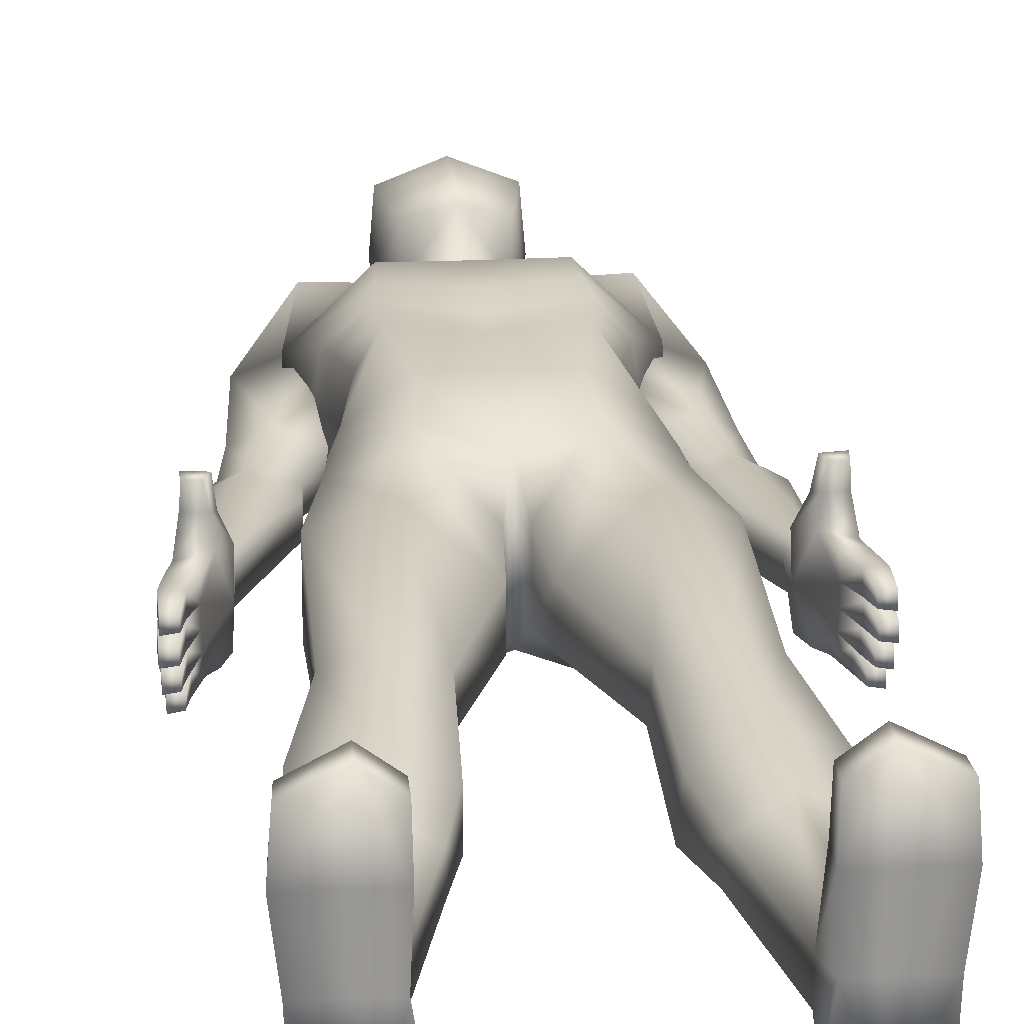
<metadata>
{"format":"obj","ext":"obj","renderer":"f3d","projection":"perspective","resolution":1024,"background":"white","views":[{"elev":21.3,"azim":-5.0,"up":"+Z"}]}
</metadata>
<code>
o HumanMale_meHumanMale.001
v -0.2742 0.8715 -0.006095
v -0.3137 0.8718 -0.01564
v -0.3212 0.8419 -0.01575
v -0.2897 0.8359 -0.06864
v -0.29 0.8336 -0.04222
v -0.3038 0.7851 -0.04092
v -0.3214 0.8431 -0.06849
v -0.3042 0.7839 -0.06724
v -0.3217 0.8407 -0.04207
v -0.3292 0.7908 -0.04079
v -0.3097 0.7379 -0.04552
v -0.3296 0.7897 -0.06711
v -0.3284 0.7383 -0.06326
v -0.31 0.7372 -0.06026
v -0.328 0.7393 -0.0422
v -0.3187 0.8522 -0.09494
v -0.3281 0.7966 -0.06993
v -0.2886 0.8454 -0.09509
v -0.3028 0.7908 -0.07006
v -0.3079 0.7471 -0.07475
v -0.3042 0.7899 -0.09637
v -0.3096 0.7468 -0.08948
v -0.327 0.795 -0.09626
v -0.3262 0.7474 -0.09249
v -0.3263 0.7485 -0.07143
v -0.328 0.7962 -0.01184
v -0.303 0.7893 -0.03828
v -0.2895 0.8348 -0.0159
v -0.3026 0.7905 -0.01196
v -0.3088 0.7426 -0.0313
v -0.3085 0.7433 -0.01656
v -0.3284 0.795 -0.03816
v -0.3272 0.7436 -0.0343
v -0.3268 0.7446 -0.01324
v -0.2565 0.9173 -0.02011
v -0.3015 0.9266 -0.02078
v -0.3023 0.9113 0.01819
v -0.279 0.8798 0.02745
v -0.3064 0.8856 0.02689
v -0.2838 0.8746 0.06078
v -0.3042 0.8803 0.05855
v -0.2714 0.9048 0.01882
v -0.2761 0.8899 0.06298
v -0.3051 0.8959 0.06227
v -0.2966 0.9609 -0.0553
v -0.3031 0.9621 -0.09405
v -0.3083 0.9218 -0.07362
v -0.2867 0.9592 -0.1171
v -0.3016 0.92 -0.1239
v -0.256 0.9538 -0.06277
v -0.2581 0.9112 -0.07334
v -0.2605 0.9114 -0.1236
v -0.2733 0.9568 -0.03954
v -0.3046 0.7661 -0.1017
v -0.3229 0.7674 -0.09838
v -0.3229 0.7664 -0.1194
v -0.3237 0.814 -0.1232
v -0.3009 0.8088 -0.1233
v -0.3063 0.7657 -0.1164
v -0.3248 0.8155 -0.09688
v -0.2994 0.8098 -0.097
v -0.2871 0.8572 -0.1238
v -0.3156 0.8636 -0.1237
v -0.2626 0.955 -0.1017
v -0.3085 0.8875 -0.1252
v -0.2728 0.8786 -0.1249
v -0.3144 0.882 -0.04351
v -0.2827 0.8749 -0.04366
v -0.1676 1.477 -0.1655
v -0.1912 1.543 -0.1157
v -0.06041 1.579 -0.09357
v -0.1907 1.544 -0.02877
v -0.05989 1.581 -0.009367
v -0.1744 1.484 0.04527
v -0.08111 1.078 0.08509
v -0.1514 1.068 0.03732
v -0.1659 1.024 0.02252
v -0.1528 1.051 -0.1123
v -0.08111 1.034 -0.1724
v -0.08681 0.953 -0.1805
v 0 1.037 -0.159
v 0 0.9052 -0.1284
v 0 1.078 0.08509
v 0 0.9295 0.05504
v -0.1677 1.003 -0.1103
v -0.1549 0.1134 -0.0913
v -0.1549 0.1134 -0.04407
v -0.1547 0.002861 -0.007083
v -0.2239 0.1134 -0.04407
v -0.2239 0.1134 -0.0913
v -0.2459 0.00286 -0.007083
v -0.1894 0.1134 -0.1239
v -0.2424 0.00286 -0.08829
v -0.1421 0.00286 -0.08829
v -0.1525 0.0403 0.1486
v -0.1921 0.04313 0.1768
v -0.1525 0.00286 0.1486
v -0.2483 0.0403 0.1486
v -0.2507 0.00286 0.1486
v -0.07574 1.508 0.03336
v 0 1.473 0.0469
v -0.06708 1.47 -0.185
v 0 1.464 -0.1735
v -0.0568 1.638 -0.1009
v 0 1.598 0.006751
v -0.06153 1.629 -0.009241
v 0 1.534 0.0244
v 0 1.531 -0.1568
v 0 1.395 0.09263
v -0.09237 1.35 -0.1742
v -0.1954 1.398 -0.001093
v -0.09982 1.389 0.09515
v -0.1997 1.381 -0.1172
v 0 1.219 0.07445
v -0.1018 1.219 0.08717
v -0.1309 1.202 0.04419
v -0.1425 1.161 -0.05578
v -0.06096 1.148 -0.1153
v 0 1.151 -0.1037
v 0 1.61 0.08716
v 0 1.62 -0.1174
v -0.06506 1.684 -0.1168
v 0 1.683 -0.1537
v 0 1.759 -0.1629
v -0.07977 1.759 0.06372
v 0 1.759 0.09518
v 0 1.859 0.05914
v -0.06641 1.76 -0.1248
v -0.06148 1.837 -0.09614
v -0.1895 0.00286 -0.006883
v -0.1898 0.00286 -0.1349
v -0.1842 1.186 -0.09932
v -0.1862 1.139 -0.1056
v -0.2366 1.148 -0.1438
v -0.227 1.194 -0.1423
v -0.2914 1.158 -0.1056
v -0.2674 1.201 -0.09929
v -0.2675 1.201 -0.06513
v -0.2915 1.158 -0.06546
v -0.2309 1.172 -0.03829
v -0.2367 1.148 -0.03676
v -0.1841 1.186 -0.0652
v -0.1861 1.139 -0.0655
v -0.1562 1.246 -0.05013
v -0.2085 1.236 -0.02133
v -0.257 1.266 -0.05363
v -0.2446 1.335 -0.104
v -0.1845 1.355 -0.1587
v -0.1325 1.315 -0.1048
v 0.1844 1.186 -0.09932
v 0.1843 1.186 -0.0652
v 0.1327 1.315 -0.1048
v 0.1847 1.356 -0.1587
v 0.2676 1.201 -0.09929
v 0.2272 1.194 -0.1423
v 0.2677 1.201 -0.06513
v 0.2448 1.335 -0.104
v 0.2311 1.172 -0.03829
v 0.2572 1.267 -0.05363
v 0.1563 1.246 -0.05013
v 0.1864 1.14 -0.1056
v 0.2369 1.149 -0.03676
v 0.2917 1.158 -0.06546
v 0.2916 1.158 -0.1056
v 0.2368 1.149 -0.1438
v 0.1421 0.00286 -0.08829
v 0.1898 0.00286 -0.1349
v 0.1547 0.002861 -0.007083
v 0.1895 0.00286 -0.006883
v 0.2459 0.00286 -0.007083
v 0 1.856 -0.1063
v 0.06148 1.837 -0.09614
v 0.07977 1.759 0.06372
v 0.06148 1.832 0.04299
v 0.06506 1.684 -0.1168
v 0.06153 1.629 -0.009241
v 0.06096 1.148 -0.1153
v 0.08111 1.034 -0.1724
v 0.1425 1.161 -0.05578
v 0.1528 1.051 -0.1123
v 0.1309 1.202 0.04419
v 0.1018 1.219 0.08717
v 0.1514 1.068 0.03732
v 0.1997 1.381 -0.1172
v 0.09237 1.35 -0.1742
v 0.06708 1.47 -0.185
v 0.1954 1.398 -0.001093
v 0.1745 1.484 0.04527
v 0.07574 1.508 0.03336
v 0.0568 1.638 -0.1009
v 0.06041 1.579 -0.09357
v 0.05989 1.581 -0.009367
v 0.1921 0.04313 0.1768
v 0.1924 0.00286 0.1768
v 0.2507 0.00286 0.1486
v 0.1525 0.0403 0.1486
v 0.1525 0.00286 0.1486
v 0.1894 0.1134 -0.1239
v 0.2239 0.1134 -0.0913
v 0.2424 0.00286 -0.08829
v 0.2239 0.1134 -0.04407
v 0.1549 0.1134 -0.0913
v 0.1659 1.024 0.02252
v 0.1677 1.003 -0.1103
v 0.08111 1.078 0.08509
v 0.08681 0.953 -0.1805
v 0.08681 0.9925 0.06802
v 0.1908 1.544 -0.02877
v 0.1913 1.543 -0.1157
v 0.1677 1.477 -0.1655
v -0.1922 0.00286 0.08016
v -0.2559 0.00286 0.07927
v -0.1924 0.00286 0.1768
v -0.2533 0.04971 0.0823
v -0.151 0.00286 0.07927
v -0.1522 0.04971 0.0823
v -0.1917 0.06921 0.08636
v -0.1894 0.1134 -0.01014
v 0.1549 0.1134 -0.04407
v 0.1522 0.04971 0.0823
v 0.1917 0.06921 0.08636
v 0.1894 0.1134 -0.01014
v 0.2533 0.04971 0.0823
v 0.151 0.00286 0.07927
v 0.1922 0.00286 0.08016
v 0.2559 0.00286 0.07927
v 0.2483 0.0403 0.1486
v -0.08875 0.373 -0.01261
v -0.11 0.2723 -0.02135
v -0.08658 0.3982 -0.08886
v -0.1089 0.2856 -0.07341
v -0.1569 0.3833 0.02393
v -0.1659 0.2891 0.008547
v -0.231 0.4098 -0.01176
v -0.2258 0.3066 -0.01731
v -0.2293 0.4298 -0.08238
v -0.2246 0.32 -0.06937
v -0.1534 0.4245 -0.1322
v -0.1628 0.3308 -0.1191
v 0.1534 0.4245 -0.1322
v 0.1628 0.3308 -0.1191
v 0.1089 0.2856 -0.07341
v 0.2293 0.4298 -0.08238
v 0.2246 0.32 -0.06937
v 0.231 0.4098 -0.01176
v 0.2258 0.3066 -0.0173
v 0.1569 0.3833 0.02393
v 0.1659 0.2891 0.008547
v 0.08875 0.373 -0.01261
v 0.11 0.2723 -0.02135
v 0.08658 0.3982 -0.08886
v -0.1799 0.942 -0.09098
v -0.1987 0.8273 -0.08077
v -0.1723 0.9868 0.0157
v -0.0983 0.8884 -0.1419
v -0.1135 0.7817 -0.1367
v -0.08681 0.9925 0.06802
v -0.1983 0.8318 0.02645
v -0.112 0.7992 0.06545
v -0.09178 0.9654 0.05109
v -0.01324 0.8851 0.003993
v -0.02201 0.7434 0.004925
v -0.0137 0.8796 -0.09011
v -0.02141 0.7505 -0.06641
v 0.0137 0.8796 -0.09011
v 0.02141 0.7505 -0.06641
v 0.02201 0.7434 0.004925
v 0.0983 0.8884 -0.1419
v 0.1135 0.7817 -0.1367
v 0.01324 0.8851 0.003993
v 0.09178 0.9654 0.05109
v 0.1723 0.9868 0.0157
v 0.112 0.7992 0.06545
v 0.1799 0.942 -0.09098
v 0.1987 0.8273 -0.08077
v 0.1983 0.8318 0.02645
v -0.1673 1.266 -0.09822
v -0.1484 1.281 0.03516
v 0 1.261 0.08288
v -0.1087 1.274 0.0905
v -0.07839 1.244 -0.1417
v 0 1.246 -0.1266
v 0.07839 1.244 -0.1417
v 0.1673 1.266 -0.09822
v 0.1087 1.274 0.0905
v 0.1484 1.281 0.03516
v -0.1222 1.417 -0.03908
v -0.1751 1.429 -0.008272
v -0.2473 1.447 -0.04324
v -0.2464 1.45 -0.115
v -0.1666 1.449 -0.1549
v -0.09525 1.424 -0.1144
v 0.1224 1.417 -0.03908
v 0.09542 1.424 -0.1144
v 0.1668 1.449 -0.1549
v 0.2466 1.45 -0.115
v 0.2475 1.447 -0.04324
v 0.2087 1.236 -0.02133
v 0.1753 1.429 -0.008272
v 0 1.683 0.09993
v -0.07065 1.683 0.06624
v 0.05947 1.628 0.06496
v 0.07065 1.683 0.06624
v 0.07748 1.682 -0.02366
v -0.05947 1.628 0.06496
v -0.07748 1.682 -0.02366
v 0.06641 1.76 -0.1248
v 0.08691 1.758 -0.01961
v -0.08691 1.758 -0.01961
v 0.07053 1.841 -0.0243
v -0.07053 1.841 -0.0243
v -0.06148 1.832 0.04299
v 0 1.873 -0.02662
v 0.1863 1.14 -0.0655
v 0.2628 0.9552 -0.1017
v 0.2735 0.9571 -0.03954
v 0.2968 0.9611 -0.0553
v 0.3033 0.9623 -0.09405
v 0.2869 0.9594 -0.1171
v 0.325 0.8157 -0.09688
v 0.3189 0.8524 -0.09494
v 0.2887 0.8456 -0.09509
v 0.3272 0.7952 -0.09626
v 0.3044 0.7901 -0.09637
v 0.2744 0.8717 -0.006094
v 0.2829 0.8751 -0.04366
v 0.2901 0.8338 -0.04222
v 0.2873 0.8574 -0.1238
v 0.273 0.8788 -0.1249
v 0.2607 0.9116 -0.1236
v 0.2583 0.9114 -0.07334
v 0.2567 0.9175 -0.02011
v 0.2898 0.8361 -0.06864
v 0.3139 0.872 -0.01564
v 0.3214 0.8421 -0.01575
v 0.3146 0.8822 -0.04351
v 0.3085 0.922 -0.07362
v 0.3219 0.8409 -0.04207
v 0.3216 0.8433 -0.06848
v 0.3018 0.9202 -0.1239
v 0.3087 0.8877 -0.1252
v 0.3158 0.8638 -0.1237
v 0.3239 0.8142 -0.1232
v 0.301 0.809 -0.1233
v 0.2996 0.81 -0.097
v 0.3048 0.7663 -0.1017
v 0.3064 0.766 -0.1164
v 0.3231 0.7676 -0.09838
v 0.3231 0.7666 -0.1194
v 0.2562 0.954 -0.06277
v 0.3017 0.9268 -0.02078
v 0.3044 0.8805 0.05855
v 0.3053 0.8961 0.06227
v 0.284 0.8748 0.06078
v 0.2716 0.905 0.01882
v 0.2763 0.8901 0.06298
v 0.3025 0.9115 0.01819
v 0.2791 0.88 0.02745
v 0.3066 0.8858 0.02689
v 0.3087 0.7435 -0.01656
v 0.3089 0.7428 -0.0313
v 0.3274 0.7439 -0.0343
v 0.3281 0.7964 -0.01184
v 0.327 0.7448 -0.01324
v 0.3286 0.7952 -0.03816
v 0.3028 0.7907 -0.01196
v 0.3032 0.7895 -0.03828
v 0.2897 0.835 -0.0159
v 0.3081 0.7473 -0.07475
v 0.3098 0.747 -0.08948
v 0.3264 0.7477 -0.09249
v 0.3283 0.7968 -0.06993
v 0.3264 0.7487 -0.07143
v 0.3029 0.791 -0.07005
v 0.3099 0.7381 -0.04552
v 0.3102 0.7375 -0.06026
v 0.3286 0.7385 -0.06325
v 0.3044 0.7841 -0.06724
v 0.304 0.7853 -0.04091
v 0.3298 0.7899 -0.06711
v 0.3293 0.7911 -0.04079
v 0.3282 0.7395 -0.0422
v -0.1778 1.33 -0.1119
v -0.1574 1.34 0.02372
v -0.1042 1.322 0.09574
v 0 1.319 0.09067
v -0.08538 1.297 -0.1608
v 0 1.296 -0.1439
v 0.08538 1.297 -0.1608
v -0.002365 1.346 -0.1554
v 0.1778 1.33 -0.1119
v 0.1042 1.322 0.09574
v 0.09982 1.389 0.09515
v 0.1574 1.34 0.02372
v 0.1973 0.5522 0.01161
v 0.1955 0.5739 -0.05539
v 0.1447 0.5226 0.04235
v 0.08335 0.5419 0.01161
v 0.08152 0.5636 -0.05539
v 0.1409 0.5676 -0.08509
v -0.1447 0.5226 0.04235
v -0.08335 0.5419 0.01161
v -0.1973 0.5522 0.01161
v -0.1955 0.5739 -0.05539
v -0.08152 0.5636 -0.05539
v -0.1409 0.5676 -0.08509
v -0.3132 0.8834 -0.09589
v -0.2831 0.8766 -0.09604
v 0.2833 0.8768 -0.09604
v 0.3134 0.8836 -0.09589
f 1 2 3
f 4 5 6
f 7 4 8
f 9 7 10
f 5 9 6
f 6 10 11
f 10 12 13
f 12 8 14
f 8 6 14
f 11 15 13
f 7 16 17
f 18 4 19
f 4 7 19
f 19 17 20
f 21 19 22
f 17 23 24
f 23 21 22
f 20 25 24
f 3 9 26
f 9 5 27
f 28 3 29
f 5 28 29
f 27 29 30
f 29 26 31
f 32 27 30
f 26 32 33
f 31 34 33
f 35 36 37
f 1 35 38
f 36 2 39
f 2 1 38
f 39 38 40
f 37 39 41
f 38 42 40
f 42 37 43
f 41 40 44
f 45 36 35
f 46 47 36
f 48 49 47
f 50 51 52
f 53 35 51
f 54 55 56
f 57 58 59
f 60 57 56
f 58 61 59
f 61 60 54
f 62 18 61
f 16 63 60
f 63 62 58
f 48 64 49
f 49 52 65
f 63 65 66
f 7 47 16
f 63 16 65
f 49 65 47
f 9 67 47
f 2 36 47
f 2 67 3
f 5 4 51
f 4 18 51
f 1 68 51
f 52 51 66
f 62 66 18
f 1 28 5
f 23 16 21
f 60 61 18
f 69 70 71
f 70 72 73
f 72 74 73
f 75 76 77
f 78 79 80
f 79 81 82
f 83 75 84
f 76 78 85
f 86 87 88
f 89 90 91
f 90 92 93
f 92 86 94
f 95 96 97
f 96 98 99
f 73 100 101
f 102 71 103
f 71 73 104
f 105 106 107
f 108 71 104
f 101 100 109
f 102 103 110
f 111 112 100
f 113 69 102
f 114 115 83
f 116 76 115
f 117 78 116
f 117 118 79
f 119 81 79
f 106 105 120
f 121 104 122
f 123 122 124
f 125 126 127
f 124 128 129
f 130 91 131
f 94 88 131
f 132 133 134
f 133 64 48
f 135 134 136
f 134 48 46
f 137 136 138
f 136 46 45
f 138 139 140
f 139 45 53
f 140 141 142
f 141 53 143
f 142 143 133
f 143 50 64
f 142 144 140
f 140 145 146
f 138 146 147
f 137 147 148
f 149 132 148
f 132 149 142
f 150 151 152
f 152 153 150
f 154 155 153
f 156 154 157
f 158 156 159
f 151 158 160
f 151 150 161
f 158 151 162
f 156 158 163
f 154 156 164
f 155 154 164
f 150 155 165
f 166 167 168
f 169 167 170
f 124 171 172
f 173 174 127
f 123 124 175
f 121 123 175
f 120 105 176
f 119 177 178
f 179 180 178
f 179 181 180
f 181 182 183
f 114 83 182
f 184 185 186
f 187 188 189
f 186 185 103
f 101 109 189
f 108 121 190
f 105 107 176
f 191 190 192
f 186 103 191
f 192 107 101
f 193 194 195
f 196 197 193
f 198 167 166
f 199 200 198
f 201 170 199
f 202 166 168
f 183 203 204
f 83 84 205
f 178 206 82
f 180 204 206
f 205 207 203
f 208 192 188
f 209 191 192
f 210 186 191
f 130 211 212
f 211 213 212
f 91 212 89
f 212 99 214
f 88 215 211
f 215 97 213
f 87 216 215
f 216 95 97
f 89 214 217
f 214 98 96
f 218 217 87
f 217 96 216
f 219 220 221
f 220 196 193
f 222 221 201
f 221 193 223
f 168 224 219
f 224 197 220
f 169 225 168
f 225 194 224
f 201 223 226
f 223 227 195
f 170 226 169
f 226 195 194
f 228 229 230
f 229 87 231
f 232 233 229
f 233 218 87
f 234 235 233
f 235 89 218
f 236 237 235
f 237 90 89
f 238 239 237
f 239 92 90
f 230 231 238
f 231 86 239
f 240 241 242
f 241 198 202
f 243 244 240
f 244 199 241
f 245 246 243
f 246 201 244
f 247 248 245
f 248 222 246
f 249 250 247
f 250 219 248
f 251 242 250
f 242 202 219
f 85 252 77
f 252 253 254
f 80 255 85
f 255 256 252
f 77 254 257
f 254 258 259
f 257 260 261
f 260 259 262
f 82 263 80
f 263 264 255
f 84 261 263
f 261 262 263
f 82 265 84
f 265 266 267
f 206 268 265
f 268 269 266
f 84 270 207
f 270 267 271
f 207 271 272
f 271 273 272
f 204 274 268
f 274 275 269
f 203 272 274
f 272 276 275
f 277 117 116
f 278 116 115
f 114 279 280
f 281 118 277
f 118 281 119
f 119 282 283
f 284 179 177
f 182 285 114
f 285 182 286
f 286 181 284
f 144 287 145
f 287 111 288
f 145 288 289
f 288 74 289
f 146 289 290
f 289 72 290
f 147 290 291
f 290 70 291
f 113 292 291
f 292 149 291
f 149 292 144
f 292 113 111
f 160 293 294
f 293 187 294
f 210 295 184
f 295 153 152
f 153 295 157
f 295 210 209
f 157 296 159
f 296 209 208
f 159 297 298
f 297 208 188
f 298 299 293
f 299 188 187
f 120 300 301
f 300 126 125
f 302 303 120
f 303 173 300
f 302 176 304
f 175 304 176
f 106 305 306
f 104 106 122
f 173 303 304
f 307 308 304
f 125 309 306
f 122 306 128
f 174 173 310
f 172 310 307
f 128 309 311
f 125 312 311
f 127 174 310
f 312 127 311
f 129 311 171
f 171 313 310
f 314 161 315
f 162 314 316
f 163 162 316
f 164 163 317
f 165 164 318
f 161 165 319
f 320 321 322
f 323 324 321
f 325 326 327
f 328 322 329
f 330 329 331
f 325 332 331
f 333 331 322
f 327 326 331
f 334 335 336
f 334 336 337
f 338 339 337
f 340 337 341
f 342 341 321
f 339 321 337
f 342 328 329
f 340 341 330
f 319 340 315
f 342 343 344
f 321 320 342
f 328 344 345
f 345 346 320
f 344 347 345
f 320 348 349
f 343 349 347
f 346 347 349
f 316 350 331
f 350 315 330
f 319 318 337
f 318 317 351
f 317 316 332
f 352 353 354
f 355 356 357
f 358 354 355
f 357 353 352
f 359 352 354
f 334 359 358
f 351 357 359
f 325 358 332
f 332 355 357
f 360 361 362
f 363 364 362
f 365 362 361
f 366 360 363
f 367 361 366
f 327 367 366
f 368 366 335
f 338 365 367
f 335 363 338
f 369 370 371
f 323 371 370
f 372 373 371
f 324 370 374
f 374 369 372
f 333 374 339
f 322 324 374
f 339 372 321
f 375 376 377
f 378 376 379
f 380 377 376
f 381 382 377
f 379 375 381
f 327 379 338
f 338 381 339
f 339 380 378
f 333 378 379
f 325 368 335
f 113 383 384
f 383 277 278
f 111 384 385
f 384 278 280
f 279 386 385
f 386 109 385
f 110 387 113
f 387 281 383
f 281 387 282
f 387 110 388
f 282 388 389
f 388 390 185
f 184 391 389
f 391 284 283
f 285 392 279
f 392 393 109
f 393 392 187
f 392 285 394
f 187 394 184
f 394 286 391
f 245 395 247
f 243 396 245
f 247 397 398
f 251 249 399
f 251 399 400
f 240 400 396
f 273 397 276
f 267 398 273
f 266 399 398
f 276 395 275
f 269 275 400
f 266 269 399
f 401 402 259
f 403 401 258
f 404 403 253
f 401 232 402
f 402 228 405
f 403 234 232
f 404 236 234
f 402 405 264
f 406 256 405
f 406 404 253
f 406 405 230
f 406 238 404
f 28 1 3
f 8 4 6
f 12 7 8
f 7 12 10
f 9 10 6
f 10 15 11
f 15 10 13
f 13 12 14
f 6 11 14
f 14 11 13
f 16 23 17
f 21 18 19
f 7 17 19
f 17 25 20
f 19 20 22
f 25 17 24
f 24 23 22
f 22 20 24
f 9 32 26
f 32 9 27
f 3 26 29
f 27 5 29
f 29 31 30
f 26 34 31
f 33 32 30
f 34 26 33
f 30 31 33
f 42 35 37
f 35 42 38
f 37 36 39
f 39 2 38
f 41 39 40
f 44 37 41
f 42 43 40
f 37 44 43
f 40 43 44
f 53 45 35
f 45 46 36
f 46 48 47
f 64 50 52
f 50 53 51
f 59 54 56
f 56 57 59
f 55 60 56
f 61 54 59
f 60 55 54
f 58 62 61
f 63 57 60
f 57 63 58
f 64 52 49
f 52 66 65
f 62 63 66
f 47 407 16
f 16 407 65
f 65 407 47
f 7 9 47
f 67 2 47
f 67 9 3
f 68 5 51
f 18 408 51
f 35 1 51
f 51 408 66
f 66 408 18
f 68 1 5
f 16 18 21
f 16 60 18
f 102 69 71
f 71 70 73
f 74 100 73
f 257 75 77
f 85 78 80
f 80 79 82
f 75 257 84
f 77 76 85
f 94 86 88
f 90 93 91
f 92 131 93
f 131 92 94
f 96 213 97
f 213 96 99
f 107 73 101
f 71 108 103
f 73 106 104
f 106 73 107
f 121 108 104
f 100 112 109
f 103 390 110
f 74 111 100
f 110 113 102
f 115 75 83
f 76 75 115
f 78 76 116
f 78 117 79
f 118 119 79
f 305 106 120
f 123 121 122
f 122 128 124
f 312 125 127
f 171 124 129
f 91 93 131
f 88 130 131
f 135 132 134
f 134 133 48
f 137 135 136
f 136 134 46
f 136 139 138
f 139 136 45
f 139 141 140
f 141 139 53
f 141 143 142
f 53 50 143
f 132 142 133
f 133 143 64
f 144 145 140
f 138 140 146
f 137 138 147
f 135 137 148
f 132 135 148
f 149 144 142
f 151 160 152
f 153 155 150
f 157 154 153
f 159 156 157
f 298 158 159
f 158 298 160
f 314 151 161
f 151 314 162
f 158 162 163
f 156 163 164
f 165 155 164
f 161 150 165
f 167 169 168
f 167 200 170
f 307 124 172
f 126 173 127
f 124 307 175
f 190 121 175
f 302 120 176
f 81 119 178
f 177 179 178
f 181 183 180
f 182 205 183
f 83 205 182
f 210 184 186
f 393 187 189
f 185 390 103
f 109 393 189
f 191 108 190
f 107 192 176
f 190 176 192
f 103 108 191
f 189 192 101
f 227 193 195
f 197 194 193
f 202 198 166
f 200 167 198
f 170 200 199
f 219 202 168
f 180 183 204
f 84 207 205
f 81 178 82
f 178 180 206
f 183 205 203
f 192 189 188
f 208 209 192
f 209 210 191
f 91 130 212
f 213 99 212
f 212 214 89
f 99 98 214
f 130 88 211
f 211 215 213
f 88 87 215
f 215 216 97
f 218 89 217
f 217 214 96
f 217 216 87
f 96 95 216
f 222 219 221
f 221 220 193
f 221 223 201
f 193 227 223
f 224 220 219
f 197 196 220
f 225 224 168
f 194 197 224
f 170 201 226
f 226 223 195
f 226 225 169
f 225 226 194
f 229 231 230
f 87 86 231
f 228 232 229
f 229 233 87
f 232 234 233
f 233 235 218
f 234 236 235
f 235 237 89
f 236 238 237
f 237 239 90
f 231 239 238
f 86 92 239
f 251 240 242
f 242 241 202
f 244 241 240
f 199 198 241
f 246 244 243
f 201 199 244
f 248 246 245
f 222 201 246
f 250 248 247
f 219 222 248
f 249 251 250
f 250 242 219
f 252 254 77
f 253 258 254
f 255 252 85
f 256 253 252
f 254 260 257
f 260 254 259
f 84 257 261
f 261 260 262
f 263 255 80
f 264 256 255
f 82 84 263
f 262 264 263
f 265 270 84
f 270 265 267
f 82 206 265
f 265 268 266
f 270 271 207
f 267 273 271
f 203 207 272
f 273 276 272
f 206 204 268
f 268 274 269
f 204 203 274
f 274 272 275
f 278 277 116
f 280 278 115
f 115 114 280
f 118 117 277
f 281 282 119
f 177 119 283
f 283 284 177
f 285 279 114
f 182 181 286
f 181 179 284
f 287 288 145
f 111 74 288
f 146 145 289
f 74 72 289
f 147 146 290
f 72 70 290
f 148 147 291
f 70 69 291
f 69 113 291
f 149 148 291
f 292 287 144
f 287 292 111
f 152 160 294
f 187 184 294
f 295 294 184
f 294 295 152
f 295 296 157
f 296 295 209
f 296 297 159
f 297 296 208
f 297 299 298
f 299 297 188
f 160 298 293
f 293 299 187
f 305 120 301
f 301 300 125
f 303 300 120
f 173 126 300
f 303 302 304
f 190 175 176
f 305 301 306
f 106 306 122
f 308 173 304
f 175 307 304
f 301 125 306
f 306 309 128
f 173 308 310
f 310 308 307
f 129 128 311
f 309 125 311
f 313 127 310
f 127 313 311
f 311 313 171
f 172 171 310
f 350 314 315
f 314 350 316
f 317 163 316
f 318 164 317
f 319 165 318
f 315 161 319
f 345 320 322
f 324 322 321
f 368 325 327
f 322 409 329
f 329 409 331
f 326 325 331
f 331 409 322
f 333 327 331
f 335 338 336
f 351 334 337
f 336 338 337
f 337 410 341
f 341 410 321
f 321 410 337
f 341 342 329
f 341 329 330
f 340 330 315
f 328 342 344
f 320 343 342
f 322 328 345
f 346 348 320
f 347 346 345
f 343 320 349
f 344 343 347
f 348 346 349
f 332 316 331
f 331 350 330
f 340 319 337
f 337 318 351
f 351 317 332
f 353 356 354
f 356 353 357
f 354 356 355
f 359 357 352
f 358 359 354
f 325 334 358
f 334 351 359
f 358 355 332
f 351 332 357
f 364 360 362
f 365 363 362
f 367 365 361
f 360 364 363
f 361 360 366
f 368 327 366
f 366 363 335
f 327 338 367
f 363 365 338
f 373 369 371
f 324 323 370
f 323 372 371
f 370 369 374
f 369 373 372
f 374 372 339
f 333 322 374
f 372 323 321
f 382 375 377
f 376 375 379
f 378 380 376
f 380 381 377
f 375 382 381
f 379 381 338
f 381 380 339
f 333 339 378
f 327 333 379
f 334 325 335
f 111 113 384
f 384 383 278
f 112 111 385
f 385 384 280
f 280 279 385
f 109 112 385
f 387 383 113
f 281 277 383
f 387 388 282
f 110 390 388
f 283 282 389
f 389 388 185
f 185 184 389
f 389 391 283
f 392 386 279
f 386 392 109
f 392 394 187
f 285 286 394
f 394 391 184
f 286 284 391
f 395 397 247
f 396 395 245
f 249 247 398
f 249 398 399
f 240 251 400
f 243 240 396
f 397 395 276
f 398 397 273
f 267 266 398
f 395 396 275
f 275 396 400
f 269 400 399
f 402 262 259
f 401 259 258
f 403 258 253
f 232 228 402
f 228 230 405
f 401 403 232
f 403 404 234
f 262 402 264
f 256 264 405
f 256 406 253
f 238 406 230
f 238 236 404

</code>
